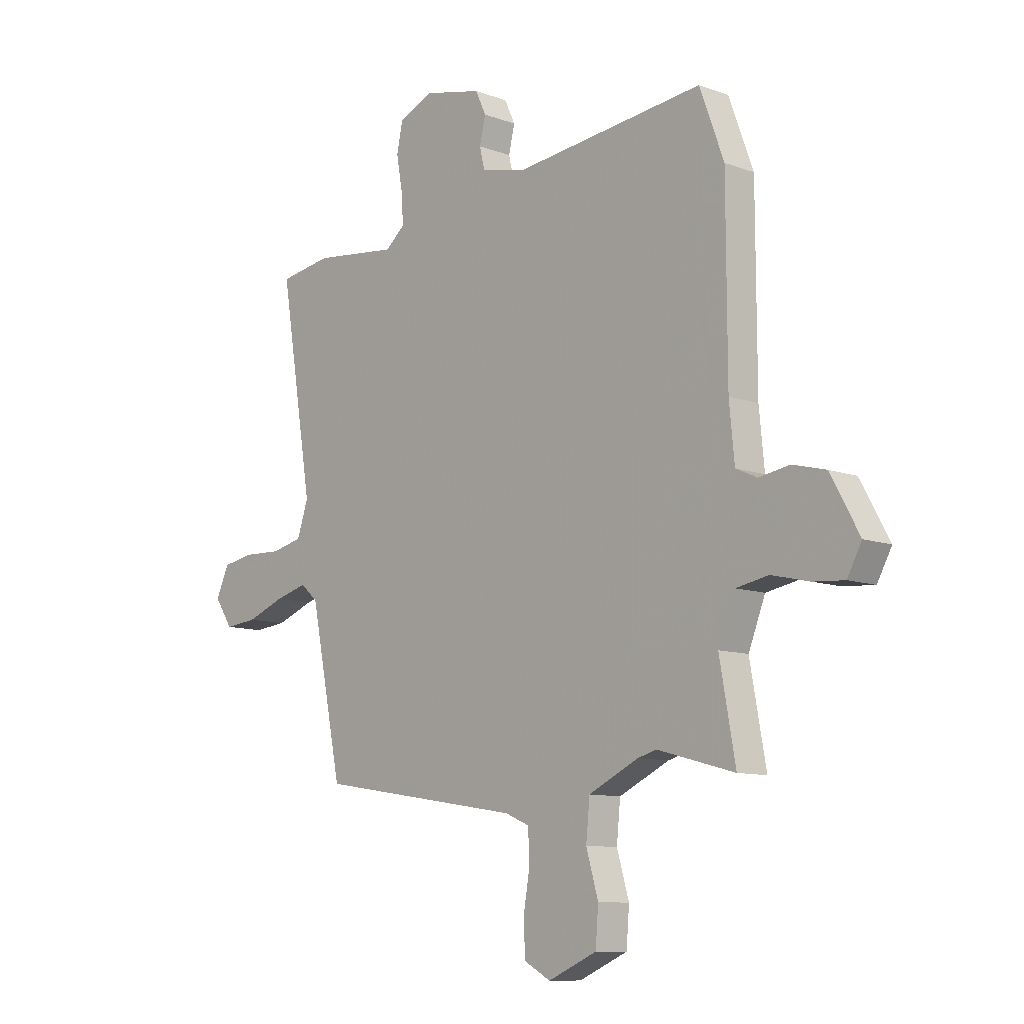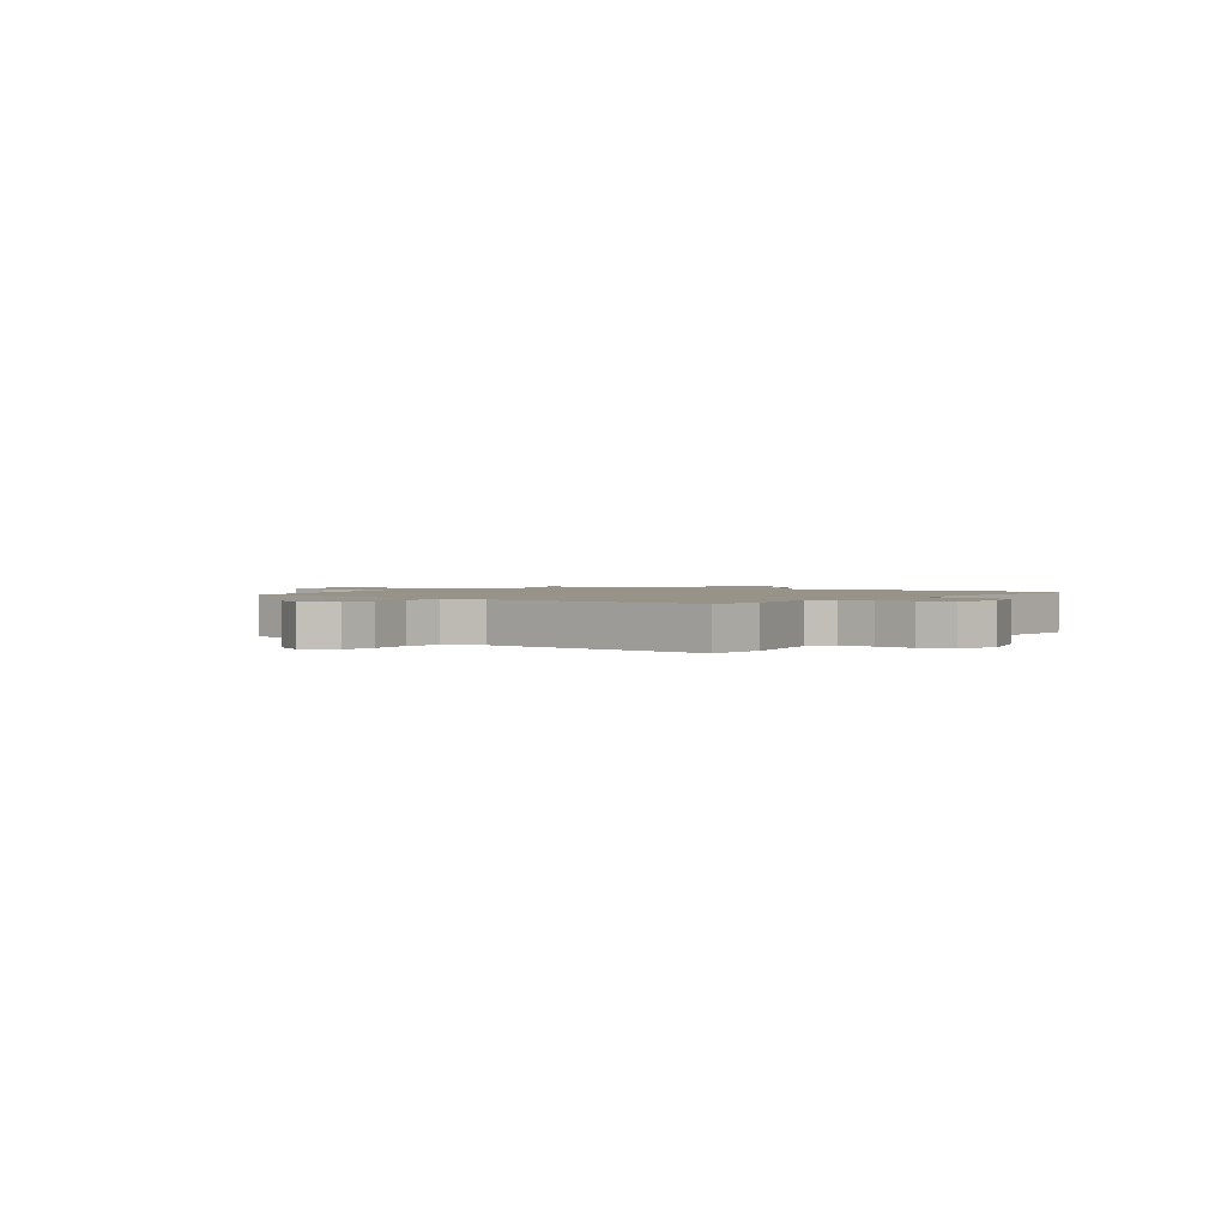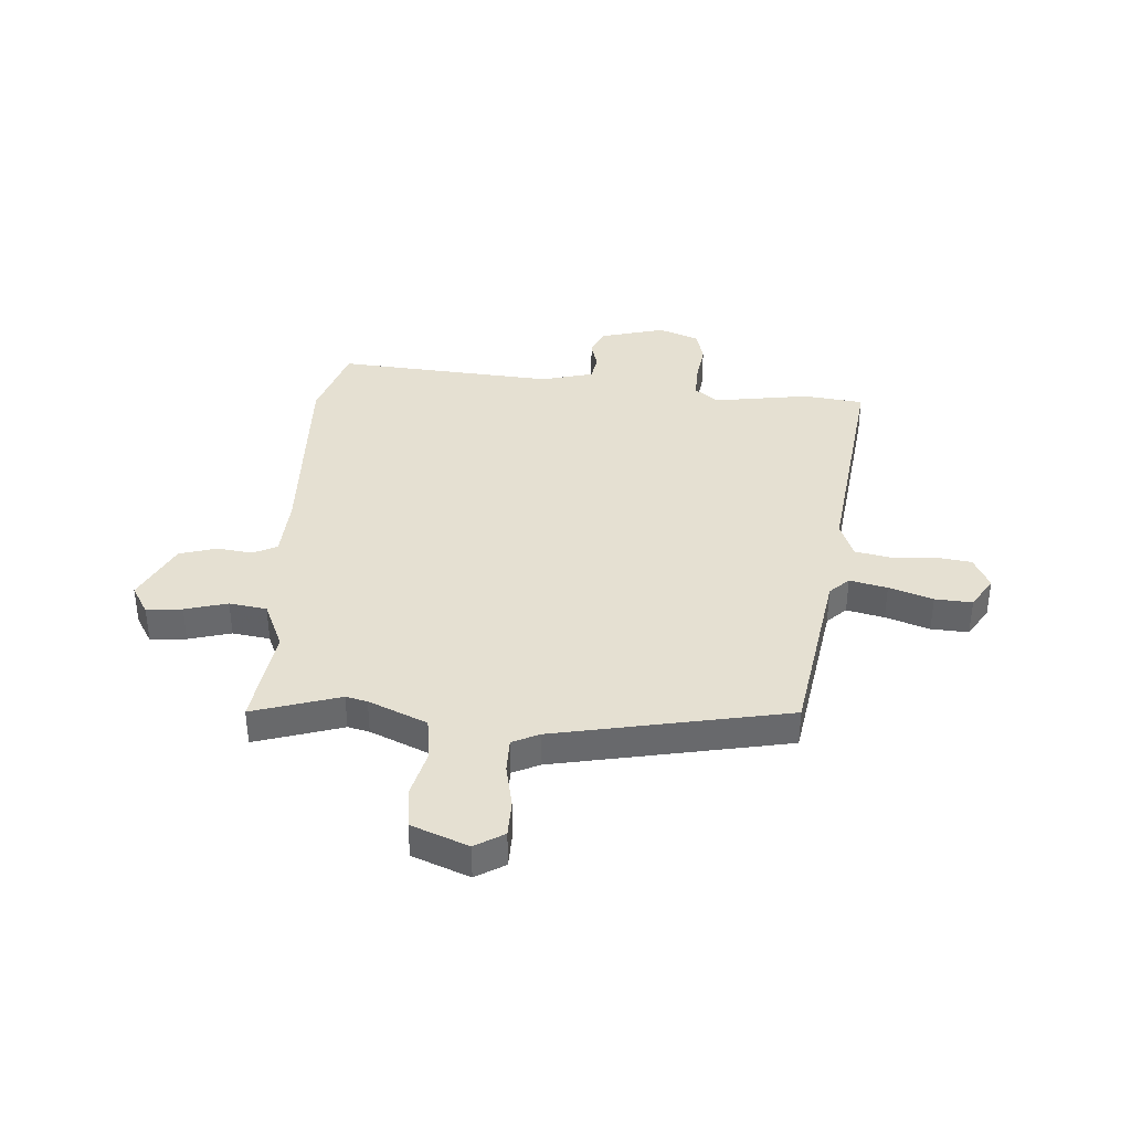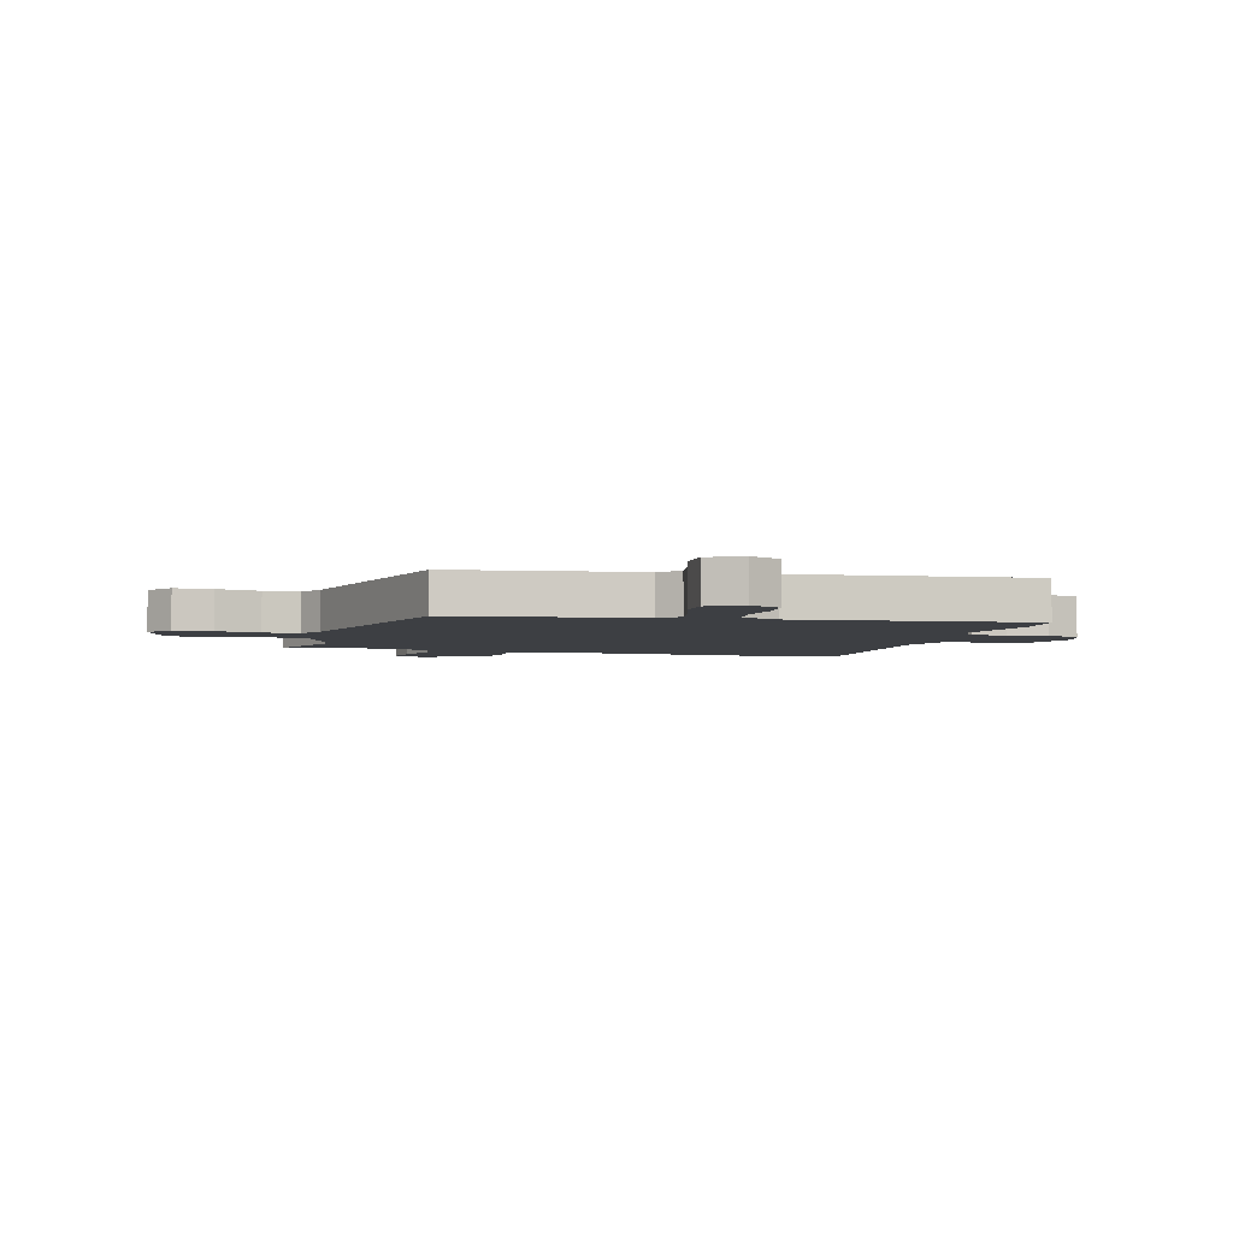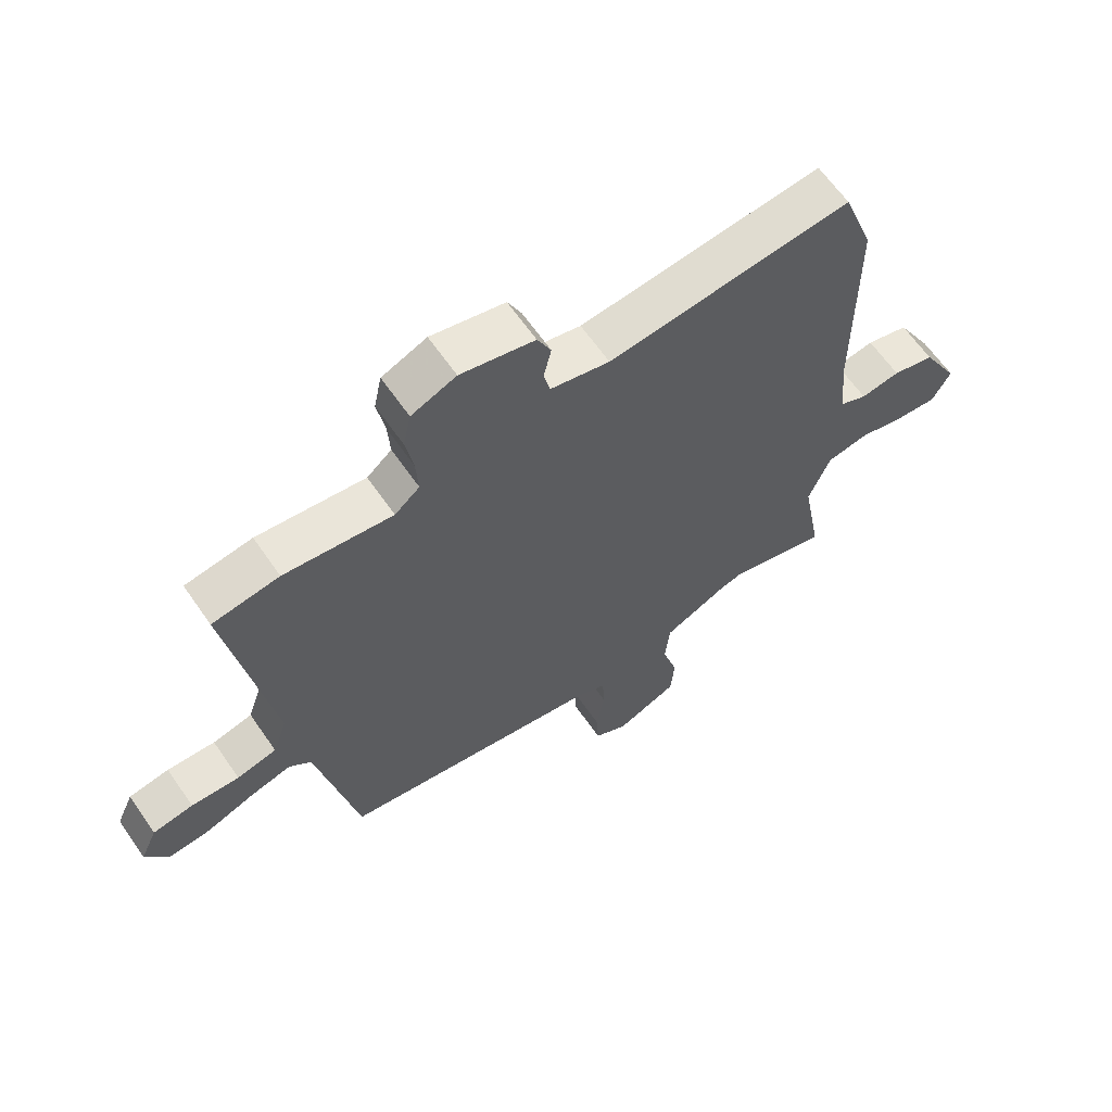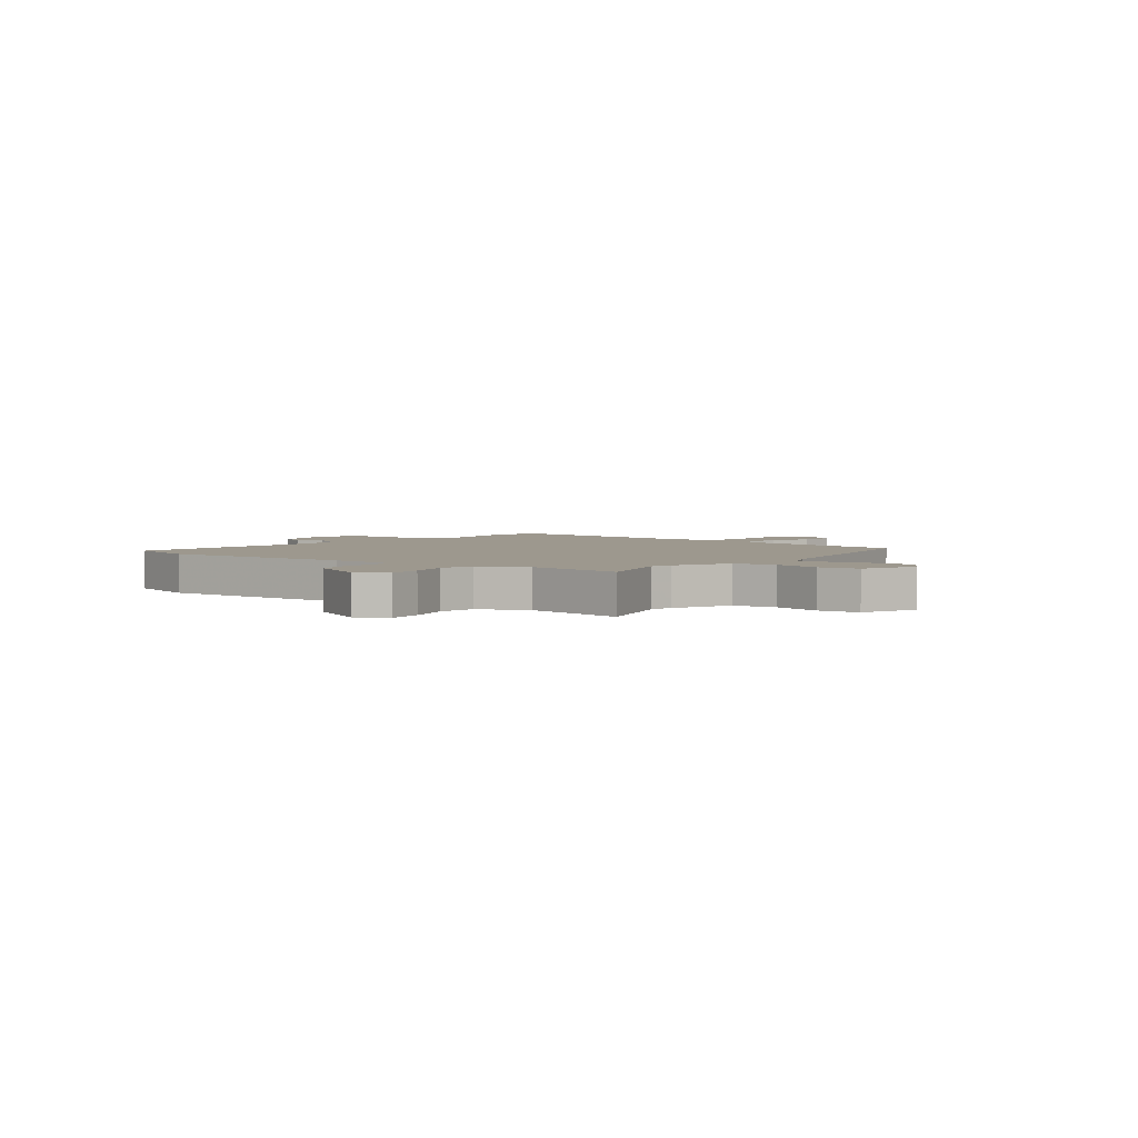
<metadata>
{"format":"obj","ext":"obj","renderer":"f3d","projection":"perspective","resolution":1024,"background":"white","views":[{"elev":-10.0,"azim":46.7,"up":"+Z"},{"elev":1.6,"azim":-58.7,"up":"+Y"},{"elev":37.7,"azim":-178.1,"up":"+Y"},{"elev":-3.8,"azim":-109.0,"up":"+Y"},{"elev":63.5,"azim":-34.6,"up":"+Z"},{"elev":3.2,"azim":125.6,"up":"+Y"}]}
</metadata>
<code>
v 0.523 0.07 -0.506
v 0.357 0.07 -0.461
v 0.317 0.07 -0.472
v 0.209 0.07 -0.524
v 0.201 0.07 -0.605
v 0.227 0.07 -0.694
v 0.221 0.07 -0.771
v 0.116 0.07 -0.817
v 0.06 0.07 -0.786
v 0.056 0.07 -0.716
v 0.07 0.07 -0.634
v 0.067 0.07 -0.568
v 0.015 0.07 -0.546
v -0.426 0.07 -0.476
v -0.494 0.07 -0.14
v -0.531 0.07 -0.107
v -0.601 0.07 -0.126
v -0.682 0.07 -0.157
v -0.752 0.07 -0.164
v -0.791 0.07 -0.106
v -0.763 0.07 -0.044
v -0.695 0.07 -0.032
v -0.614 0.07 -0.035
v -0.547 0.07 -0.019
v -0.523 0.07 0.052
v -0.594 0.07 0.485
v -0.482 0.07 0.503
v -0.3 0.07 0.482
v -0.258 0.07 0.518
v -0.262 0.07 0.582
v -0.275 0.07 0.655
v -0.262 0.07 0.717
v -0.187 0.07 0.749
v -0.063 0.07 0.721
v -0.04 0.07 0.672
v -0.053 0.07 0.617
v -0.042 0.07 0.571
v 0.057 0.07 0.549
v 0.465 0.07 0.595
v 0.517 0.07 0.453
v 0.518 0.07 0.076
v 0.529 0.07 -0.039
v 0.575 0.07 -0.06
v 0.641 0.07 -0.049
v 0.712 0.07 -0.067
v 0.774 0.07 -0.179
v 0.743 0.07 -0.236
v 0.676 0.07 -0.231
v 0.595 0.07 -0.212
v 0.525 0.07 -0.225
v 0.489 0.07 -0.317
v 0.523 0 -0.506
v 0.357 0 -0.461
v 0.317 0 -0.472
v 0.209 0 -0.524
v 0.201 0 -0.605
v 0.227 0 -0.694
v 0.221 0 -0.771
v 0.116 0 -0.817
v 0.06 0 -0.786
v 0.056 0 -0.716
v 0.07 0 -0.634
v 0.067 0 -0.568
v 0.015 0 -0.546
v -0.426 0 -0.476
v -0.494 0 -0.14
v -0.531 0 -0.107
v -0.601 0 -0.126
v -0.682 0 -0.157
v -0.752 0 -0.164
v -0.791 0 -0.106
v -0.763 0 -0.044
v -0.695 0 -0.032
v -0.614 0 -0.035
v -0.547 0 -0.019
v -0.523 0 0.052
v -0.594 0 0.485
v -0.482 0 0.503
v -0.3 0 0.482
v -0.258 0 0.518
v -0.262 0 0.582
v -0.275 0 0.655
v -0.262 0 0.717
v -0.187 0 0.749
v -0.063 0 0.721
v -0.04 0 0.672
v -0.053 0 0.617
v -0.042 0 0.571
v 0.057 0 0.549
v 0.465 0 0.595
v 0.517 0 0.453
v 0.518 0 0.076
v 0.529 0 -0.039
v 0.575 0 -0.06
v 0.641 0 -0.049
v 0.712 0 -0.067
v 0.774 0 -0.179
v 0.743 0 -0.236
v 0.676 0 -0.231
v 0.595 0 -0.212
v 0.525 0 -0.225
v 0.489 0 -0.317
f 47 48 49
f 46 47 49
f 45 46 49
f 44 45 49
f 43 44 49
f 42 43 49 50
f 41 42 50 51
f 40 41 51
f 39 40 51
f 38 39 51
f 34 35 36
f 33 34 36
f 32 33 36
f 31 32 36
f 30 31 36
f 29 30 36 37
f 51 1 2
f 38 51 2
f 37 38 2
f 29 37 2
f 28 29 2
f 21 22 23
f 20 21 23
f 19 20 23
f 18 19 23
f 17 18 23
f 16 17 23 24
f 15 16 24 25
f 13 14 15 25
f 9 10 11
f 8 9 11
f 7 8 11
f 6 7 11
f 5 6 11
f 4 5 11 12
f 26 27 28
f 25 26 28
f 13 25 28
f 12 13 28
f 4 12 28
f 3 4 28
f 2 3 28
f 100 99 98
f 100 98 97
f 100 97 96
f 100 96 95
f 100 95 94
f 101 100 94 93
f 102 101 93 92
f 102 92 91
f 102 91 90
f 102 90 89
f 87 86 85
f 87 85 84
f 87 84 83
f 87 83 82
f 87 82 81
f 88 87 81 80
f 53 52 102
f 53 102 89
f 53 89 88
f 53 88 80
f 53 80 79
f 74 73 72
f 74 72 71
f 74 71 70
f 74 70 69
f 74 69 68
f 75 74 68 67
f 76 75 67 66
f 76 66 65 64
f 62 61 60
f 62 60 59
f 62 59 58
f 62 58 57
f 62 57 56
f 63 62 56 55
f 79 78 77
f 79 77 76
f 79 76 64
f 79 64 63
f 79 63 55
f 79 55 54
f 79 54 53
f 1 52 53 2
f 2 53 54 3
f 3 54 55 4
f 4 55 56 5
f 5 56 57 6
f 6 57 58 7
f 7 58 59 8
f 8 59 60 9
f 9 60 61 10
f 10 61 62 11
f 11 62 63 12
f 12 63 64 13
f 13 64 65 14
f 14 65 66 15
f 15 66 67 16
f 16 67 68 17
f 17 68 69 18
f 18 69 70 19
f 19 70 71 20
f 20 71 72 21
f 21 72 73 22
f 22 73 74 23
f 23 74 75 24
f 24 75 76 25
f 25 76 77 26
f 26 77 78 27
f 27 78 79 28
f 28 79 80 29
f 29 80 81 30
f 30 81 82 31
f 31 82 83 32
f 32 83 84 33
f 33 84 85 34
f 34 85 86 35
f 35 86 87 36
f 36 87 88 37
f 37 88 89 38
f 38 89 90 39
f 39 90 91 40
f 40 91 92 41
f 41 92 93 42
f 42 93 94 43
f 43 94 95 44
f 44 95 96 45
f 45 96 97 46
f 46 97 98 47
f 47 98 99 48
f 48 99 100 49
f 49 100 101 50
f 50 101 102 51
f 51 102 52 1

</code>
